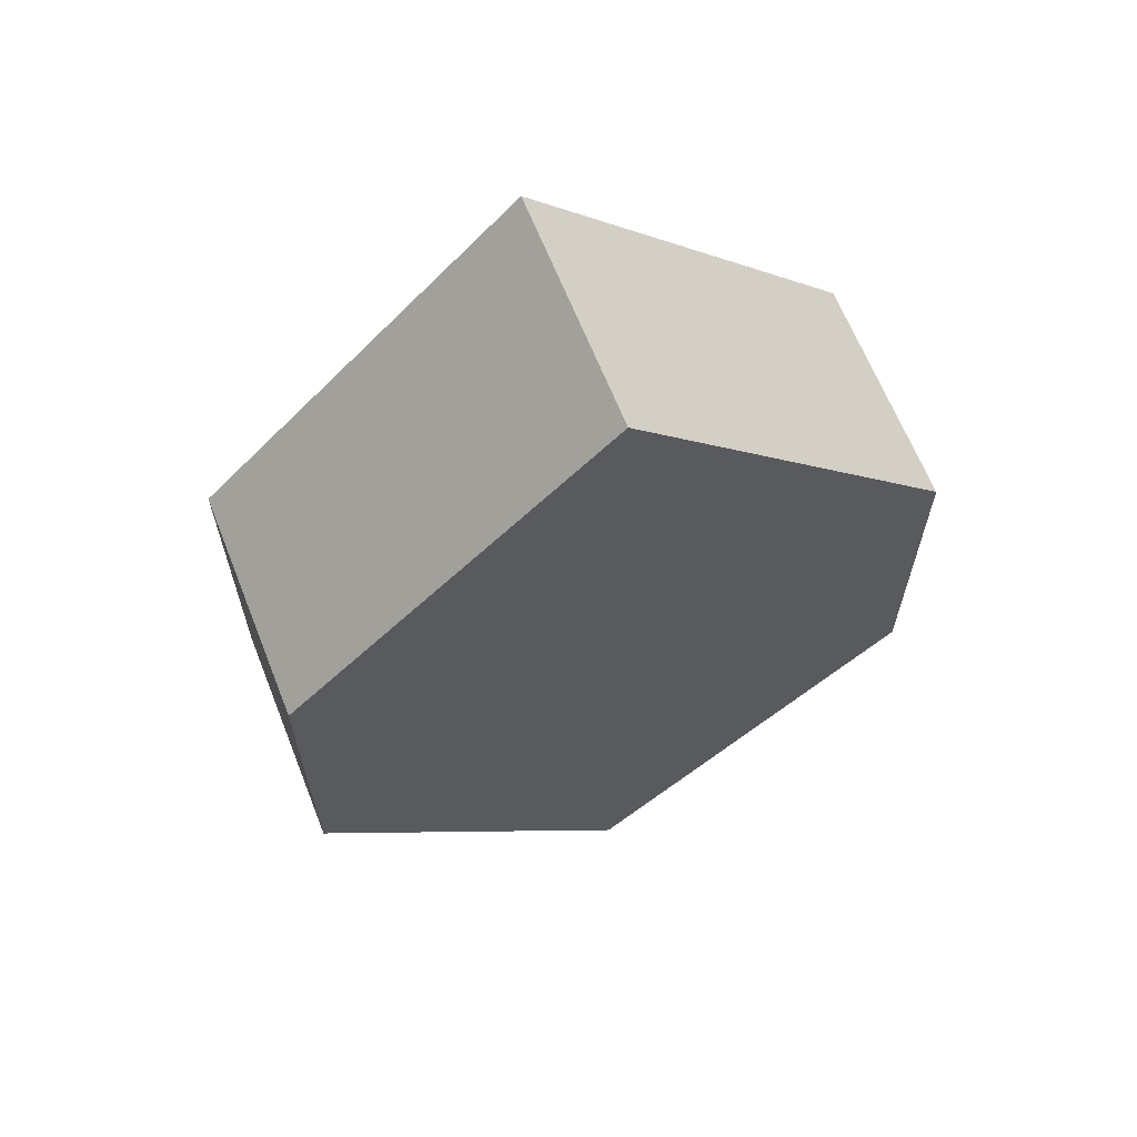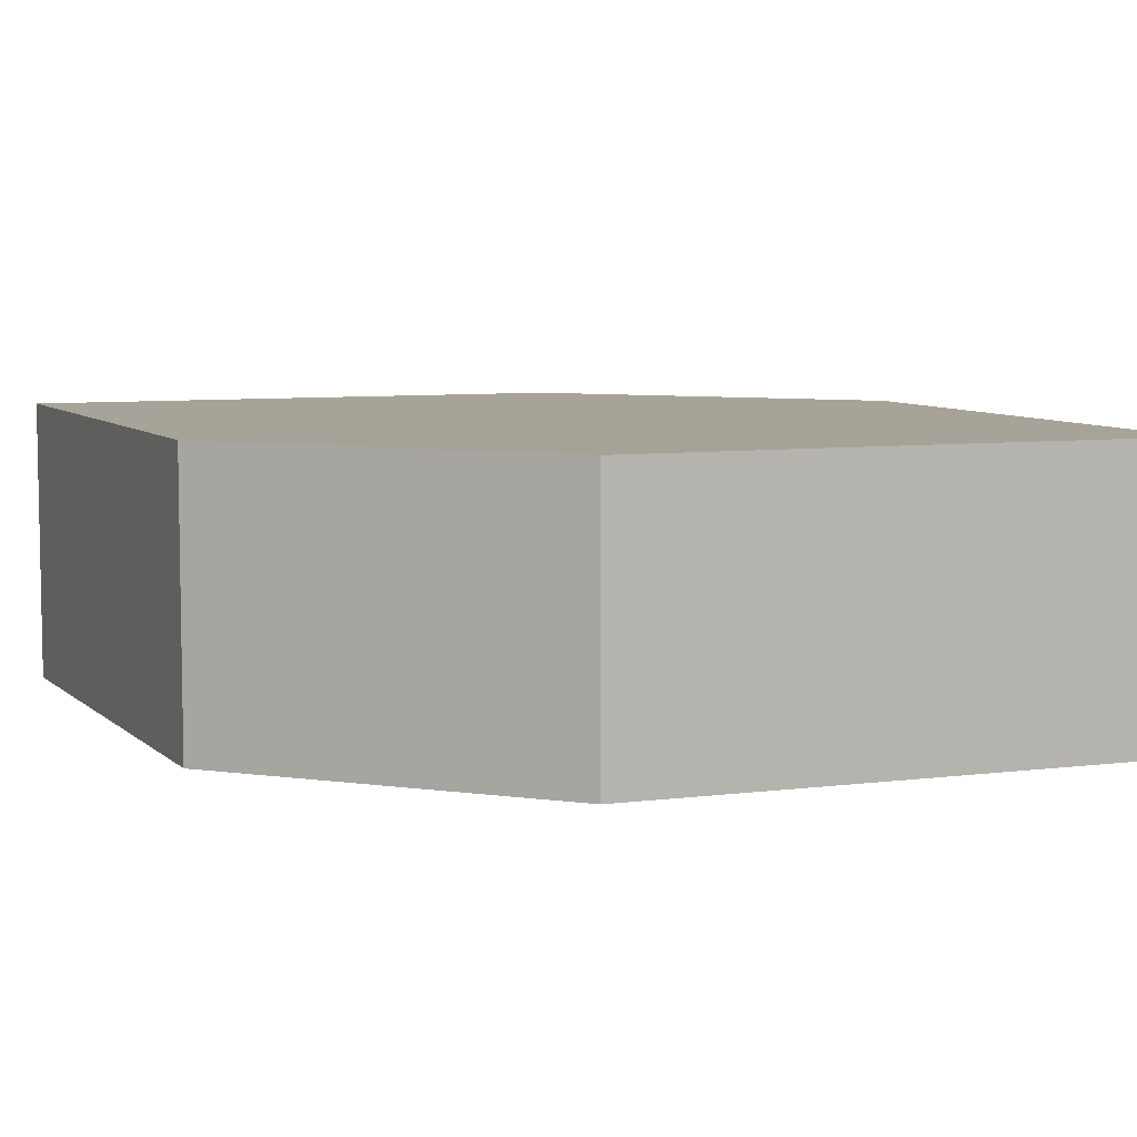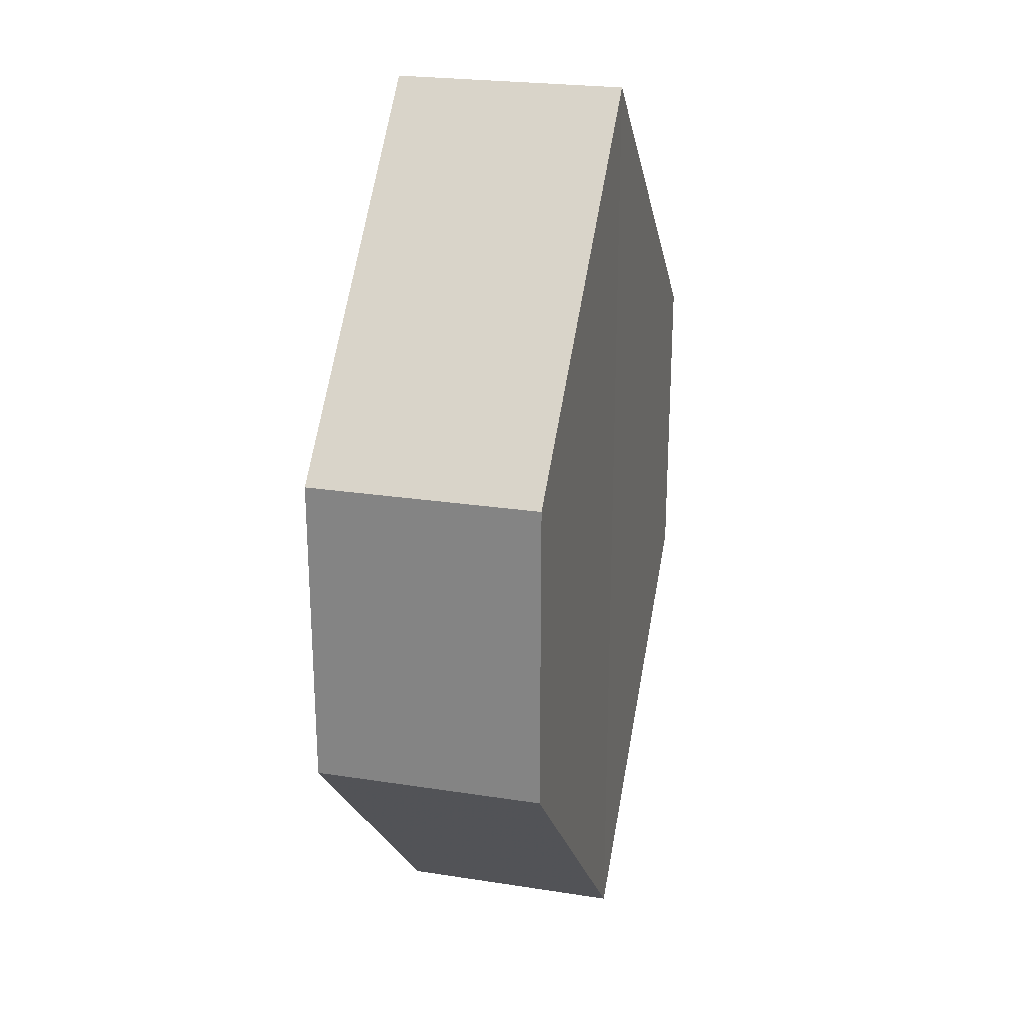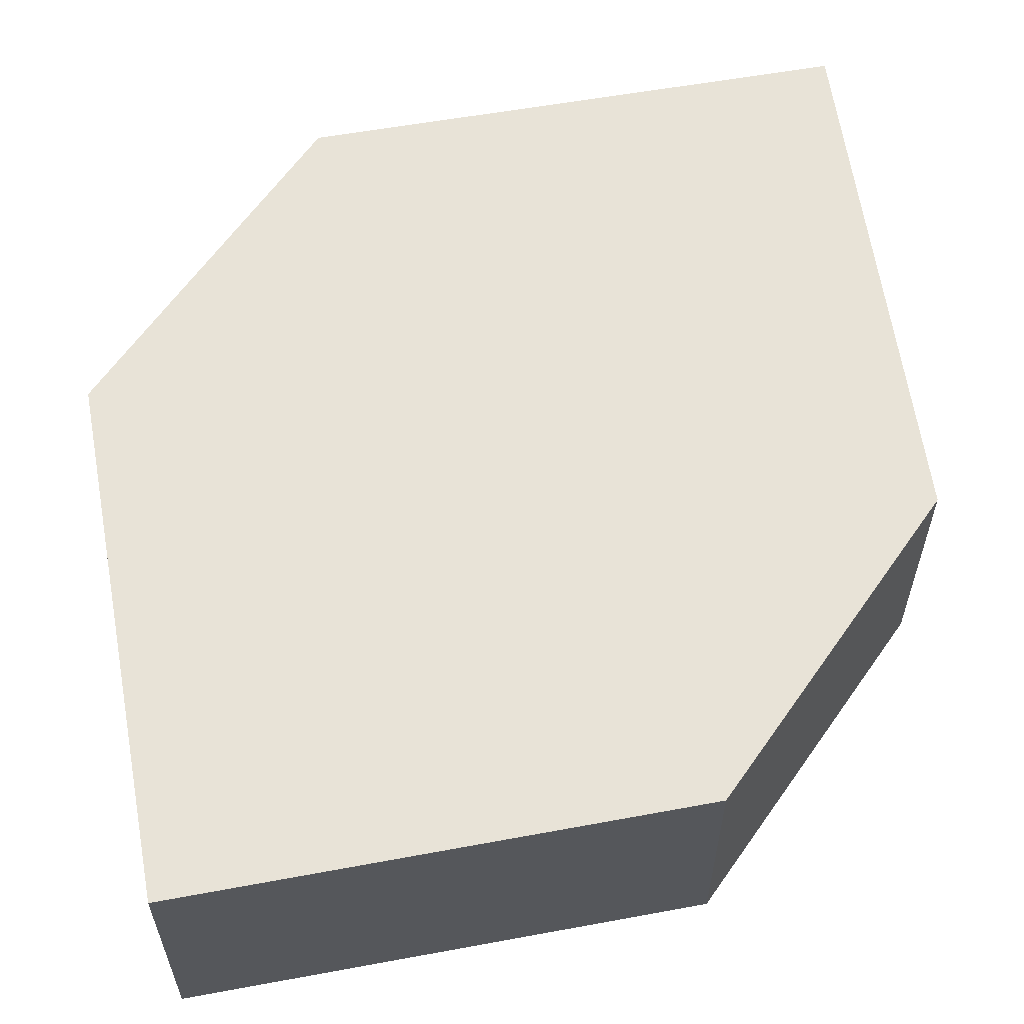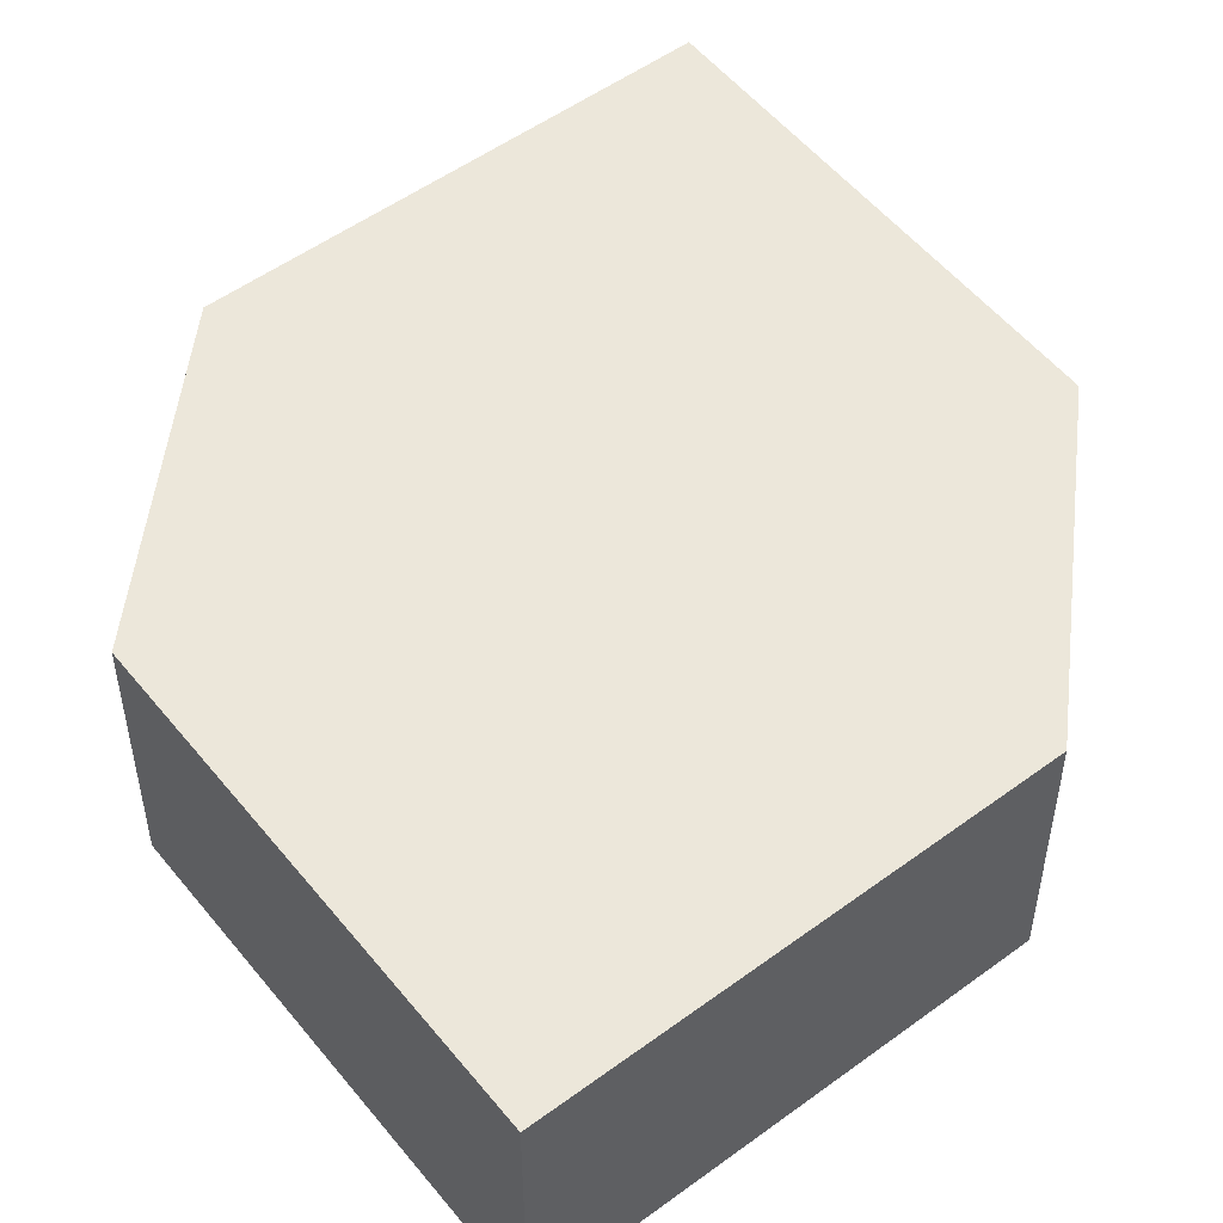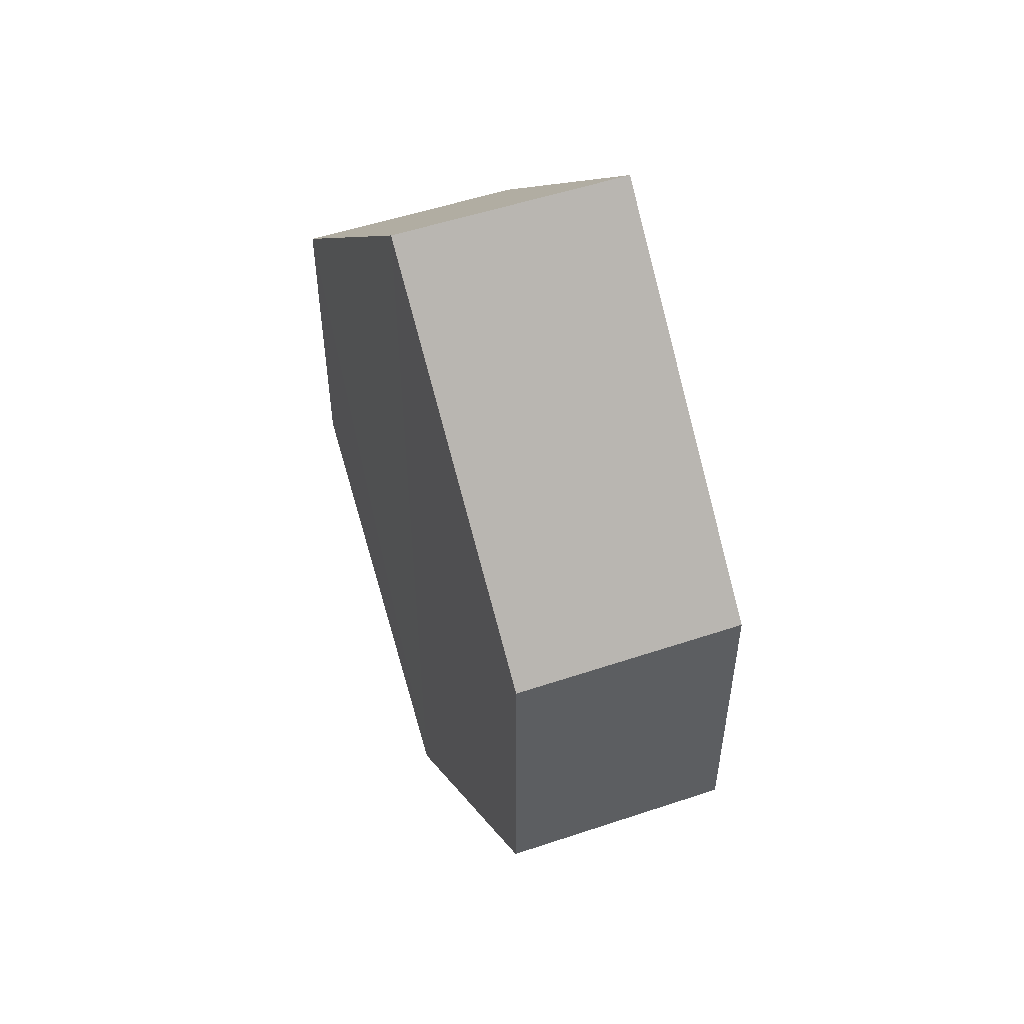
<metadata>
{"format":"obj","ext":"obj","renderer":"f3d","projection":"perspective","resolution":1024,"background":"white","views":[{"elev":64.6,"azim":159.5,"up":"+Y"},{"elev":6.7,"azim":113.0,"up":"+Z"},{"elev":25.0,"azim":-74.8,"up":"+Y"},{"elev":61.5,"azim":-145.1,"up":"+Z"},{"elev":52.6,"azim":-173.0,"up":"+Z"},{"elev":54.0,"azim":-110.8,"up":"+Y"}]}
</metadata>
<code>
o 11686
v 2245 1879 19.18
v 2245 1879 19.18
v 2245 1879 19.18
v 2245 1879 19.18
v 2245 1879 19.18
v 2245 1879 19.18
v 2245 1879 19.18
v 2245 1879 19.18
v 2245 1879 19.18
v 2245 1879 19.18
v 2245 1879 19.18
v 2245 1879 19.18
v 2245 1879 19.18
v 2245 1879 19.18
v 2245 1879 19.18
v 2245 1879 19.18
v 2245 1879 19.18
v 2245 1879 19.18
v 2245 1879 19.18
v 2245 1879 19.18
v 2245 1879 19.18
v 2245 1879 19.18
v 2245 1879 19.18
v 2245 1879 19.18
v 2245 1879 19.18
v 2245 1879 19.18
v 2245 1879 19.18
v 2245 1879 19.18
v 2245 1879 19.18
v 2245 1879 19.18
v 2245 1879 19.18
v 2245 1879 19.18
v 2245 1879 19.18
v 2245 1879 19.18
v 2245 1879 19.18
v 2245 1879 19.18
v 2245 1879 19.18
v 2245 1879 19.18
v 2245 1879 19.18
v 2245 1879 19.18
f 1 2 3
f 4 1 5
f 6 2 7
f 4 8 9
f 9 7 10
f 11 7 12
f 9 13 14
f 11 13 15
f 16 17 13
f 18 19 11
f 20 17 21
f 18 20 22
f 23 24 25
f 26 24 27
f 23 28 29
f 26 28 30
f 31 32 33
f 34 31 35
f 36 37 38
f 37 39 40

</code>
